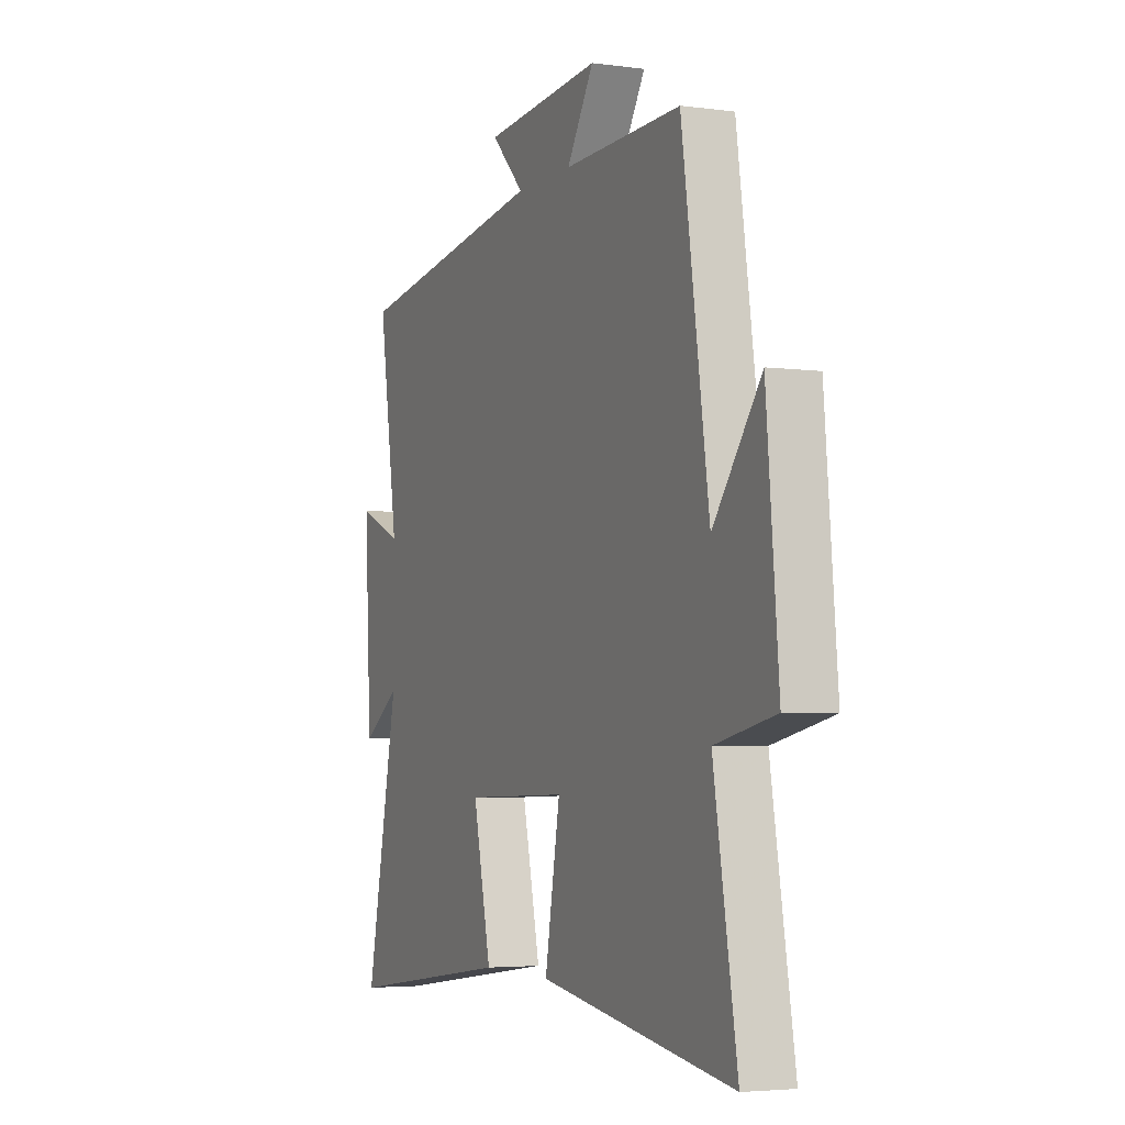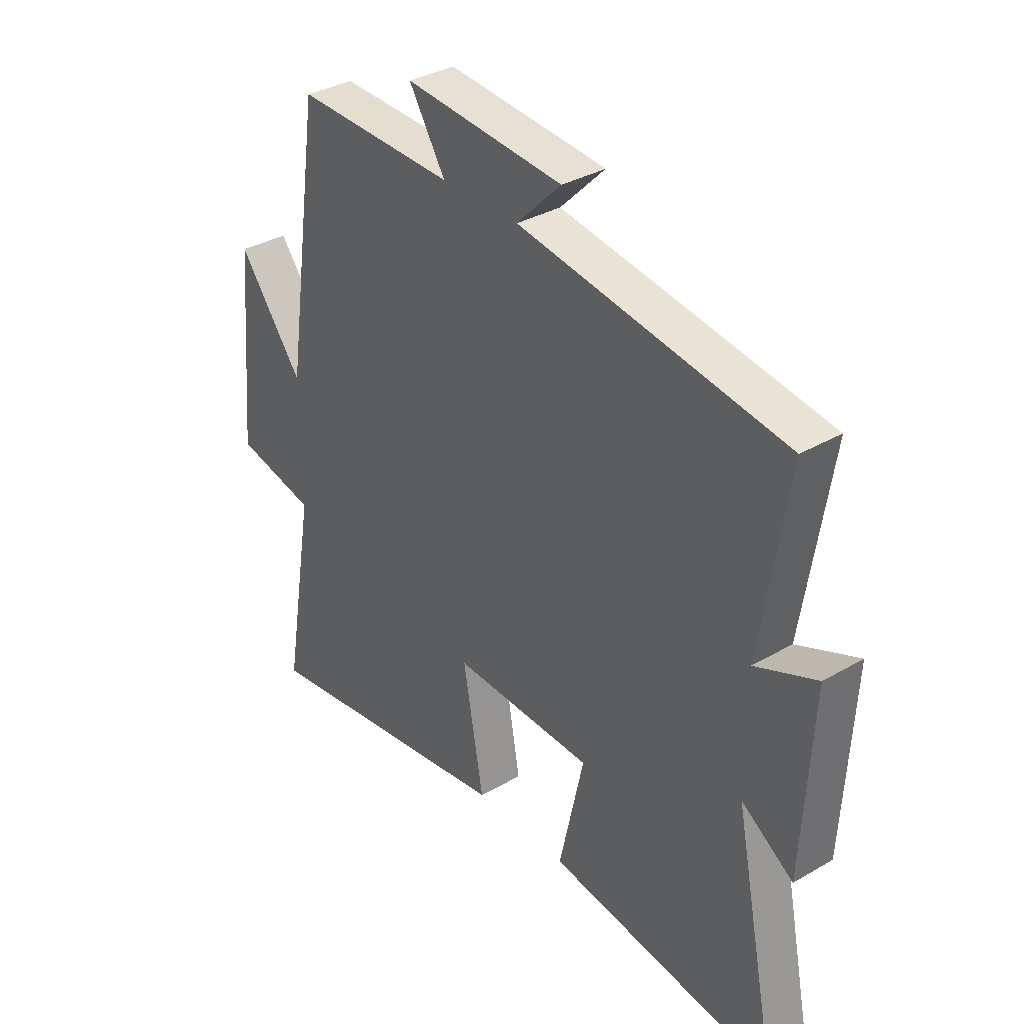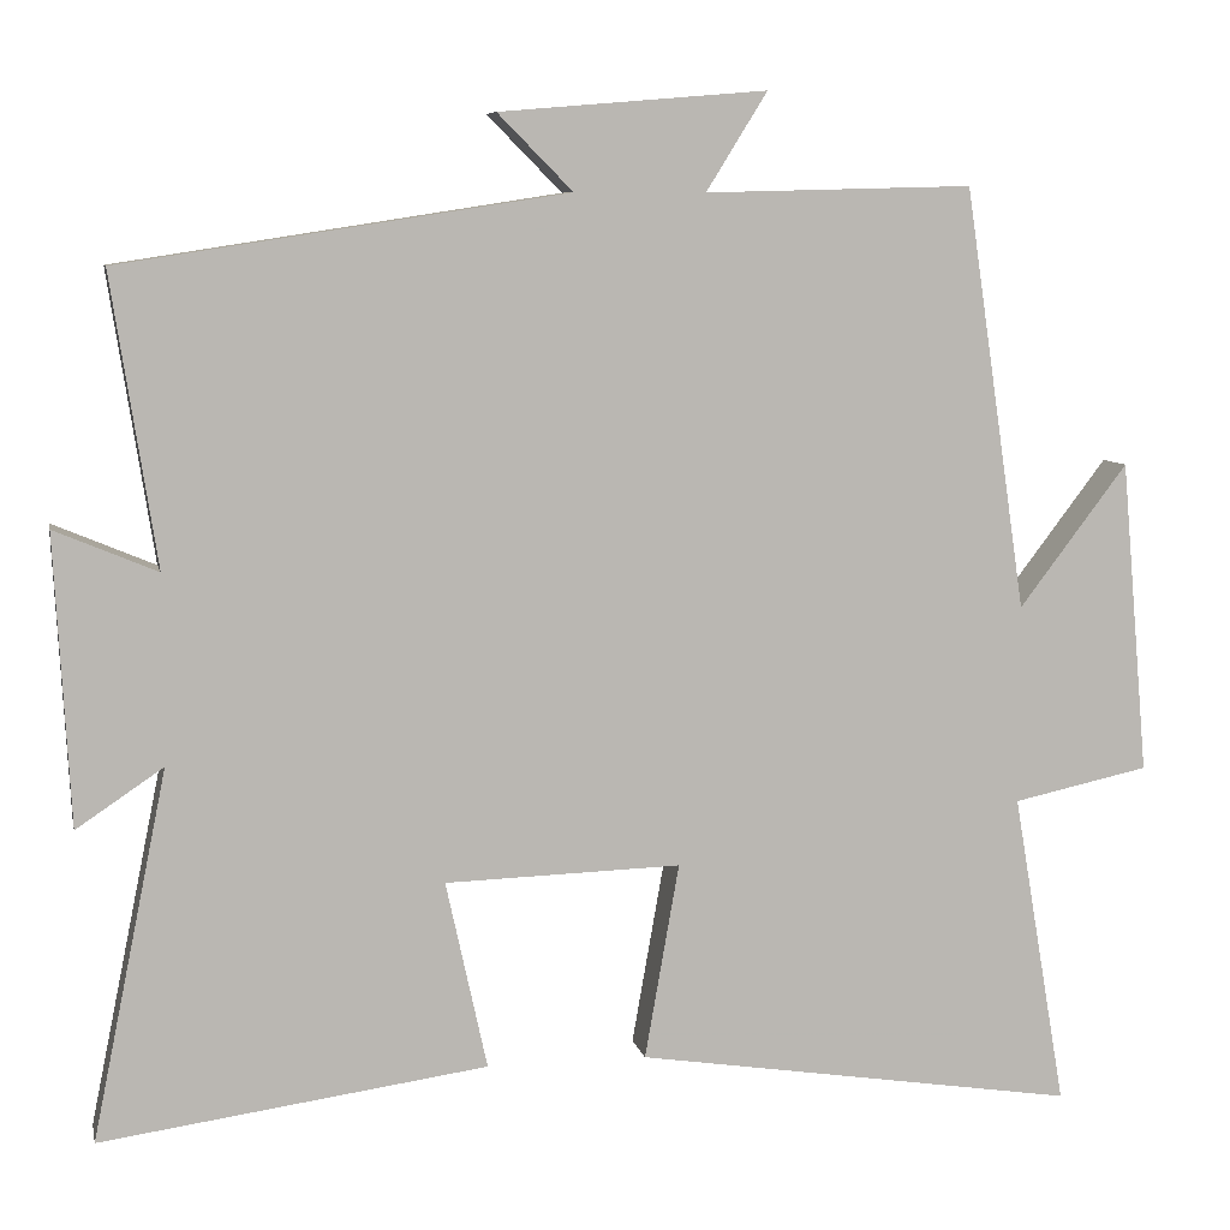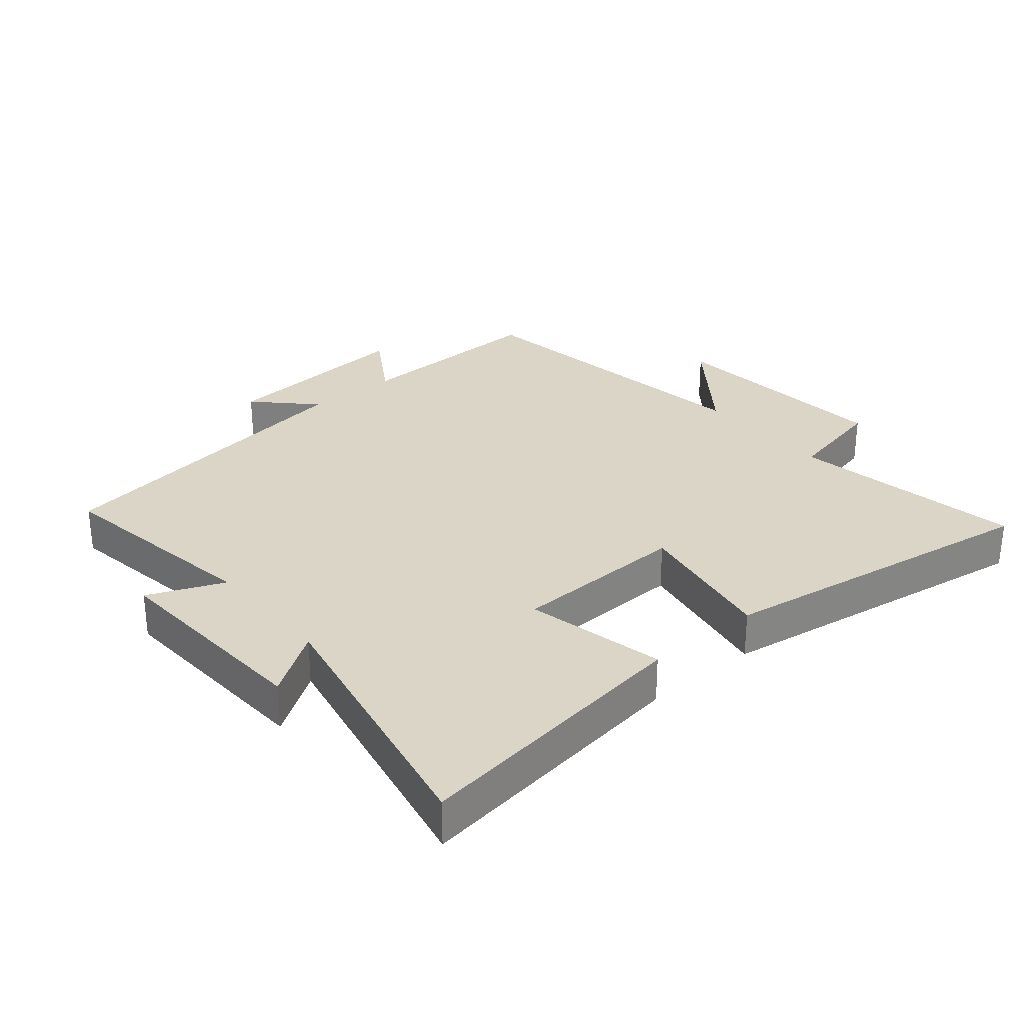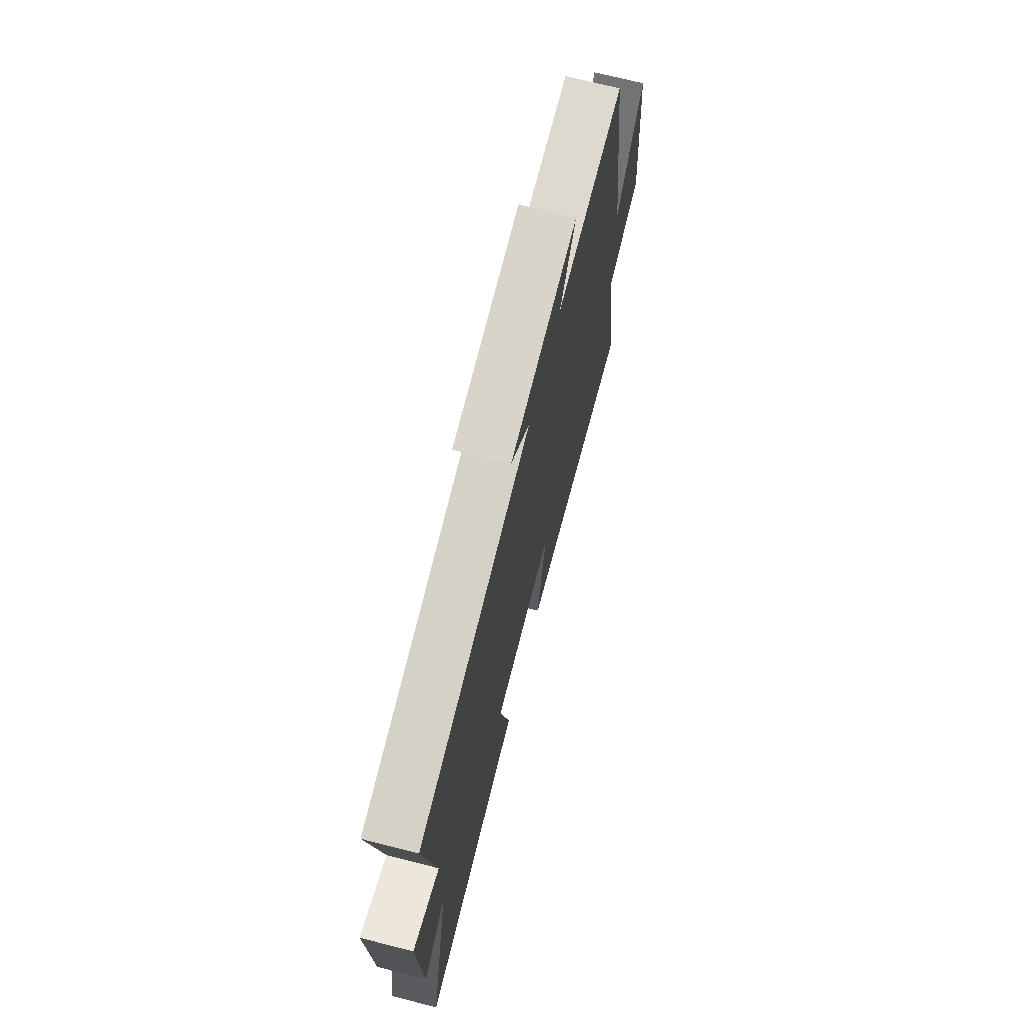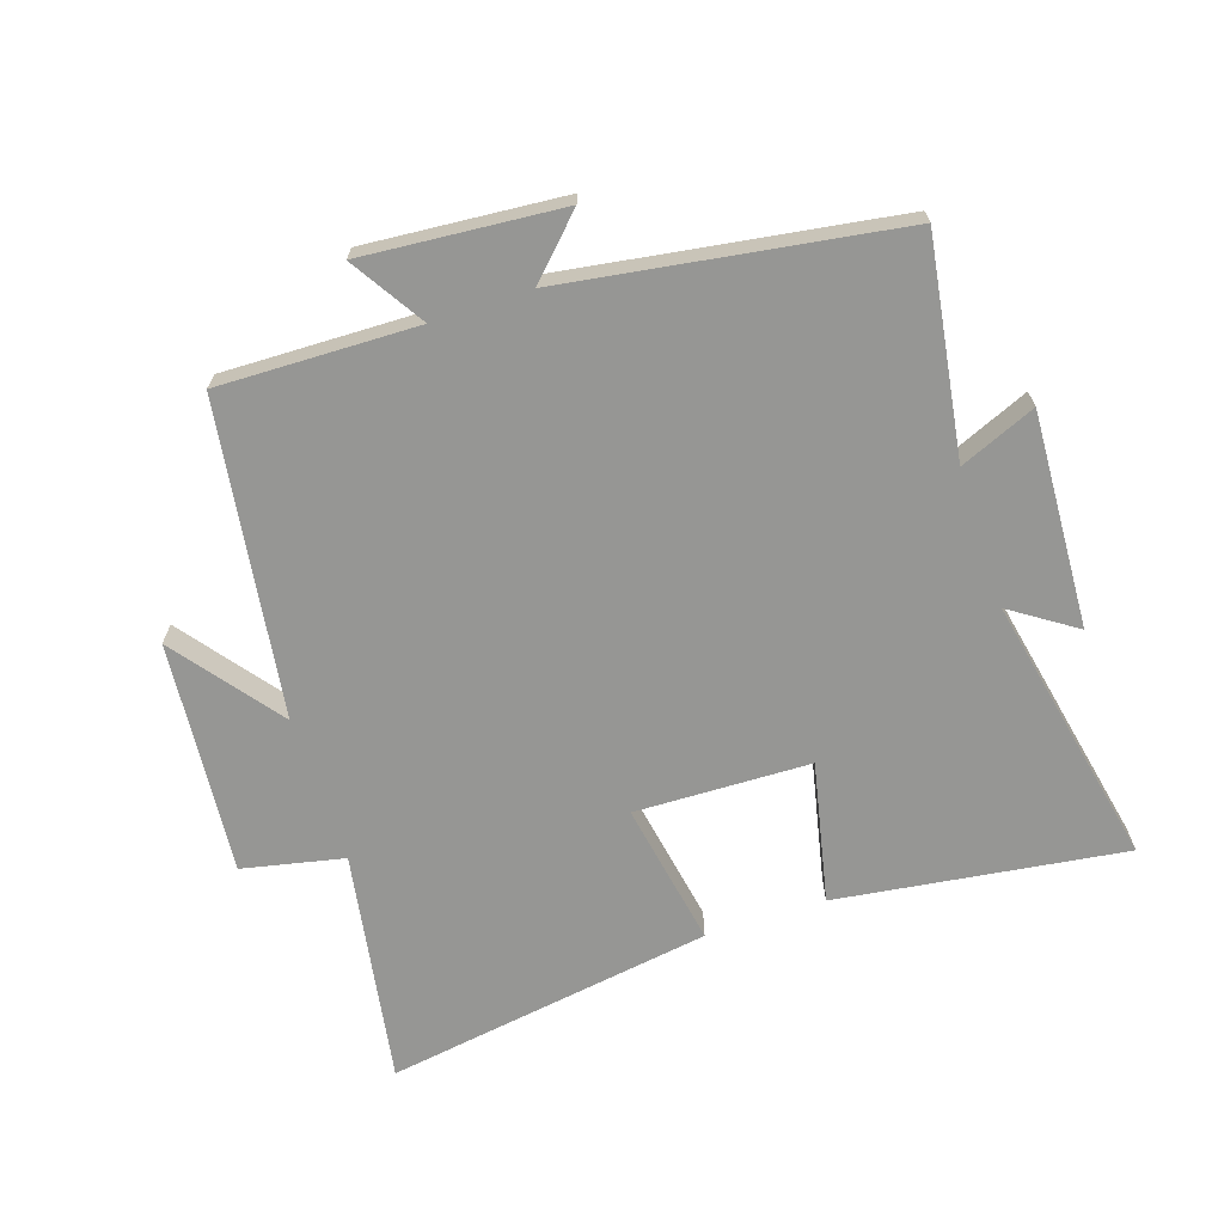
<metadata>
{"format":"obj","ext":"obj","renderer":"f3d","projection":"perspective","resolution":1024,"background":"white","views":[{"elev":-4.0,"azim":-113.8,"up":"+Z"},{"elev":34.4,"azim":51.9,"up":"+Z"},{"elev":7.7,"azim":168.2,"up":"+Z"},{"elev":29.5,"azim":140.0,"up":"+Y"},{"elev":70.3,"azim":104.3,"up":"+Z"},{"elev":-67.7,"azim":18.4,"up":"+Y"}]}
</metadata>
<code>
v 0.587 0.07 -0.562
v 0.138 0.07 -0.5
v 0.186 0.07 -0.281
v -0.088 0.07 -0.273
v -0.048 0.07 -0.5
v -0.562 0.07 -0.579
v -0.5 0.07 -0.214
v -0.658 0.07 -0.18
v -0.626 0.07 0.184
v -0.5 0.07 0.018
v -0.428 0.07 0.508
v -0.117 0.07 0.5
v -0.188 0.07 0.614
v 0.122 0.07 0.588
v 0.035 0.07 0.5
v 0.552 0.07 0.42
v 0.5 0.07 0.084
v 0.619 0.07 0.134
v 0.601 0.07 -0.202
v 0.5 0.07 -0.134
v 0.587 0 -0.562
v 0.138 0 -0.5
v 0.186 0 -0.281
v -0.088 0 -0.273
v -0.048 0 -0.5
v -0.562 0 -0.579
v -0.5 0 -0.214
v -0.658 0 -0.18
v -0.626 0 0.184
v -0.5 0 0.018
v -0.428 0 0.508
v -0.117 0 0.5
v -0.188 0 0.614
v 0.122 0 0.588
v 0.035 0 0.5
v 0.552 0 0.42
v 0.5 0 0.084
v 0.619 0 0.134
v 0.601 0 -0.202
v 0.5 0 -0.134
f 17 18 19 20
f 15 16 17
f 15 17 20
f 12 13 14 15
f 12 15 20 1
f 10 11 12
f 7 8 9 10
f 7 10 12
f 4 5 6 7
f 3 4 7 12
f 1 2 3
f 1 3 12
f 40 39 38 37
f 37 36 35
f 40 37 35
f 35 34 33 32
f 21 40 35 32
f 32 31 30
f 30 29 28 27
f 32 30 27
f 27 26 25 24
f 32 27 24 23
f 23 22 21
f 32 23 21
f 1 21 22 2
f 2 22 23 3
f 3 23 24 4
f 4 24 25 5
f 5 25 26 6
f 6 26 27 7
f 7 27 28 8
f 8 28 29 9
f 9 29 30 10
f 10 30 31 11
f 11 31 32 12
f 12 32 33 13
f 13 33 34 14
f 14 34 35 15
f 15 35 36 16
f 16 36 37 17
f 17 37 38 18
f 18 38 39 19
f 19 39 40 20
f 20 40 21 1

</code>
